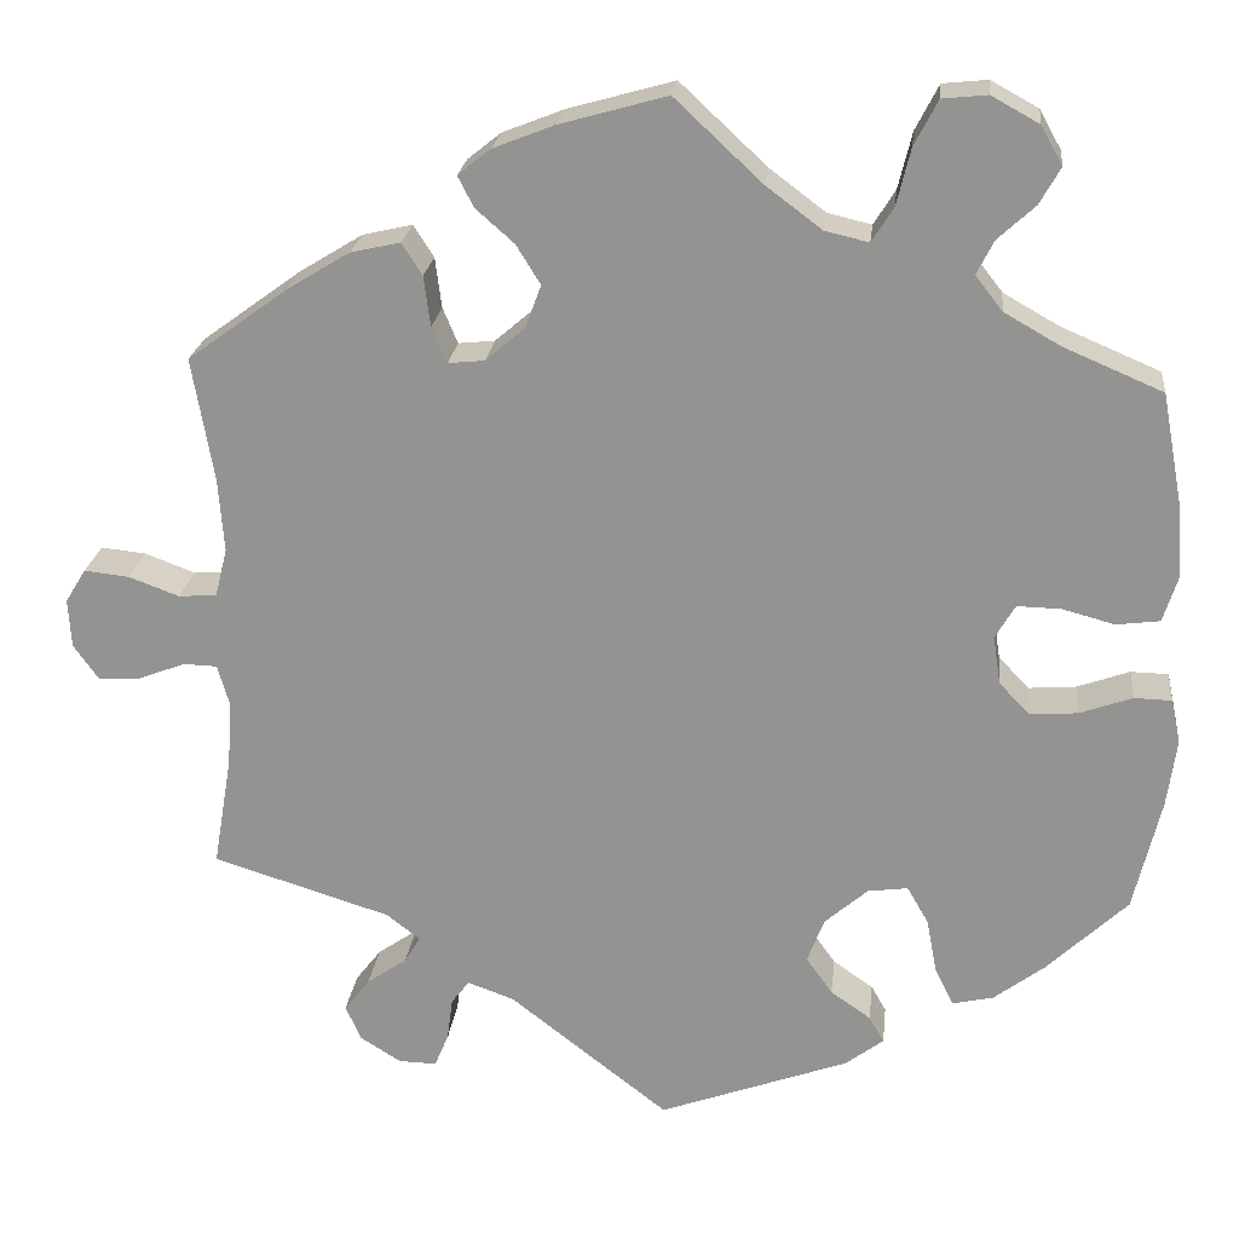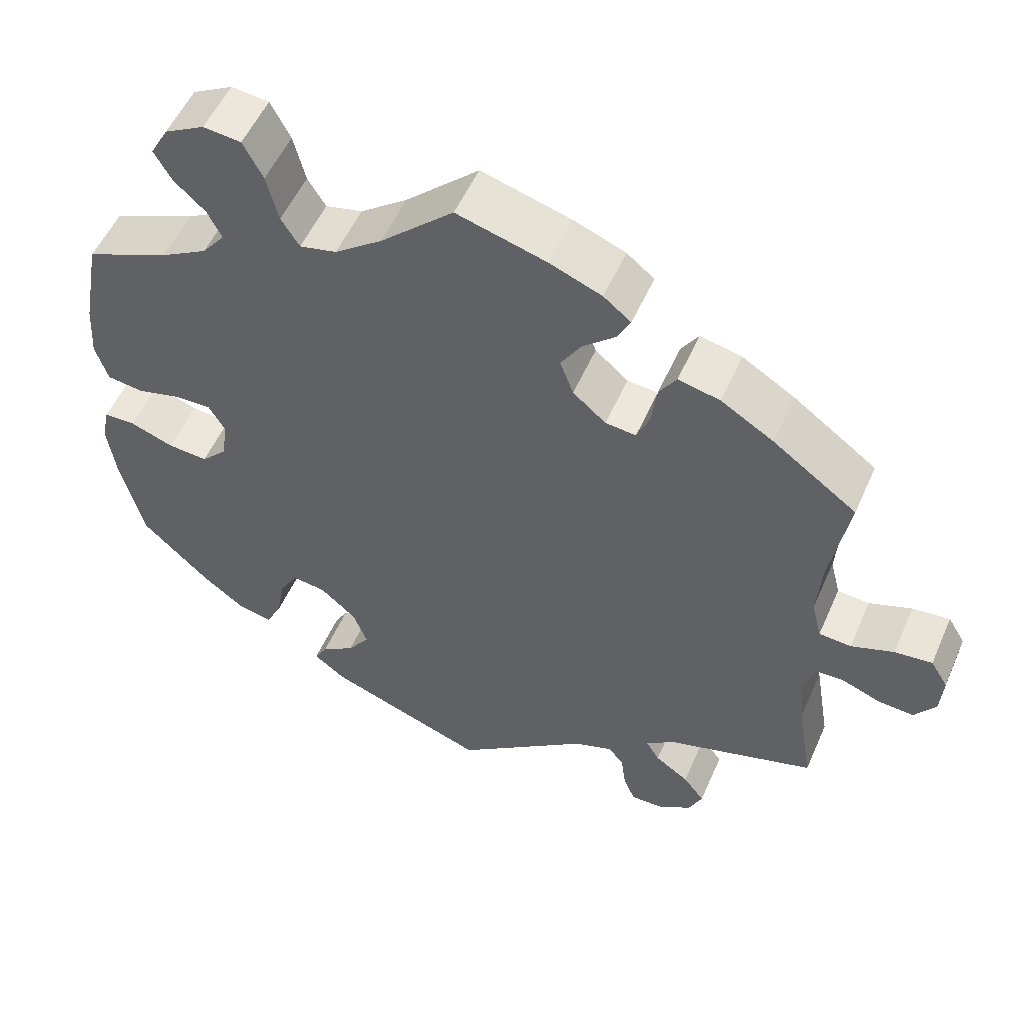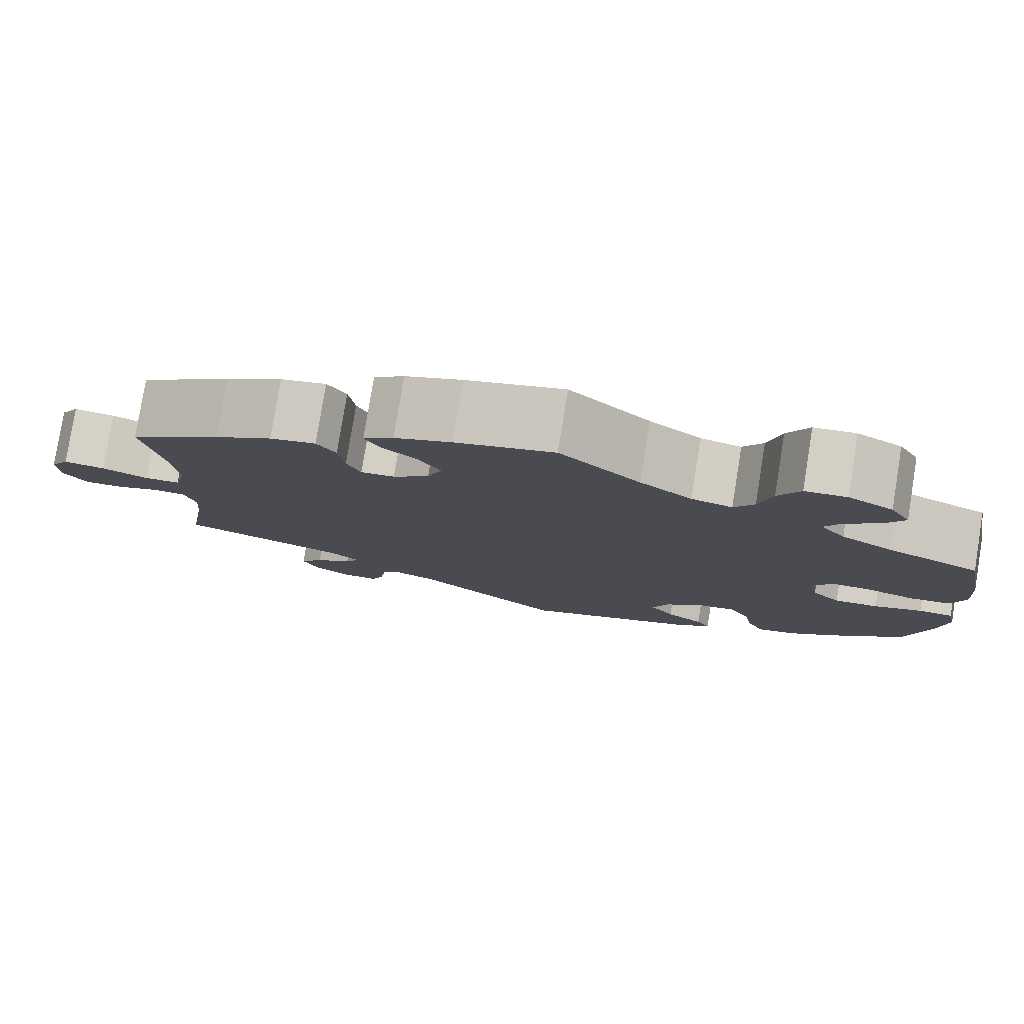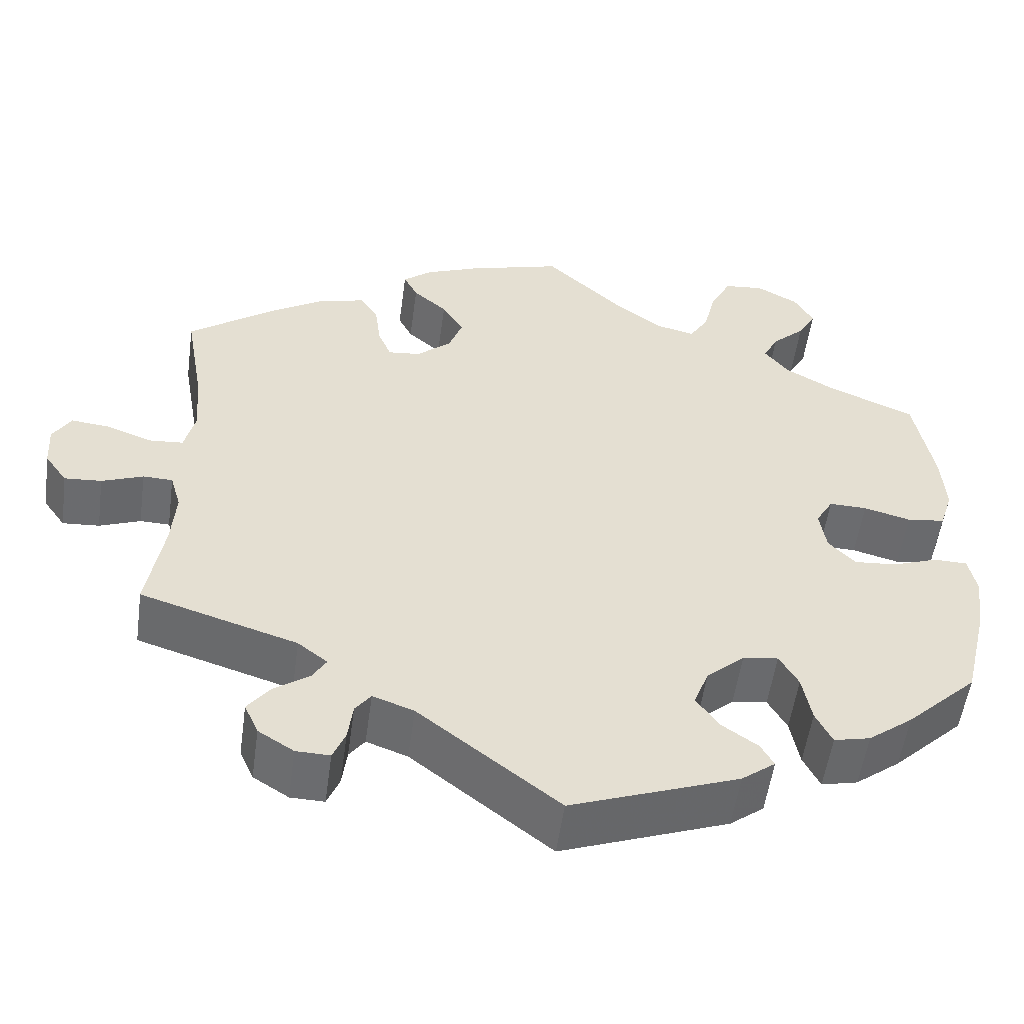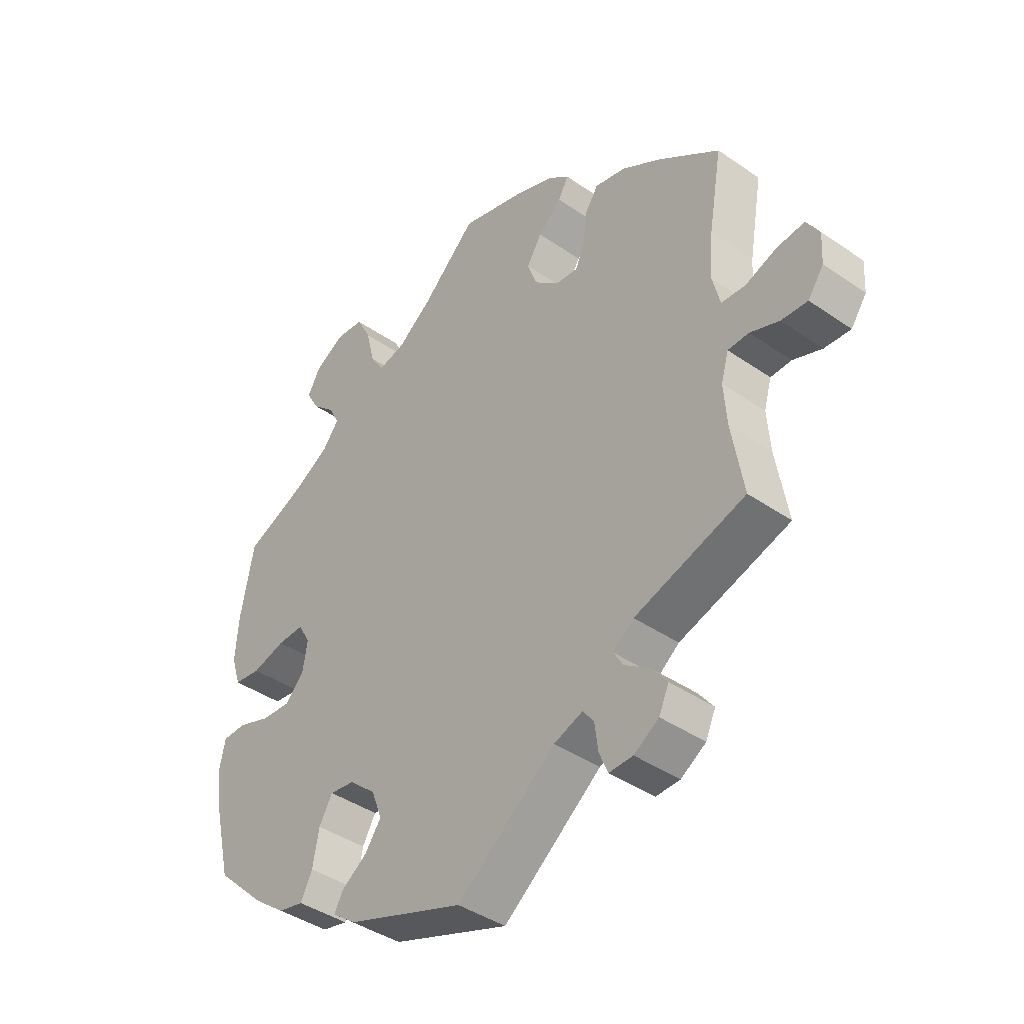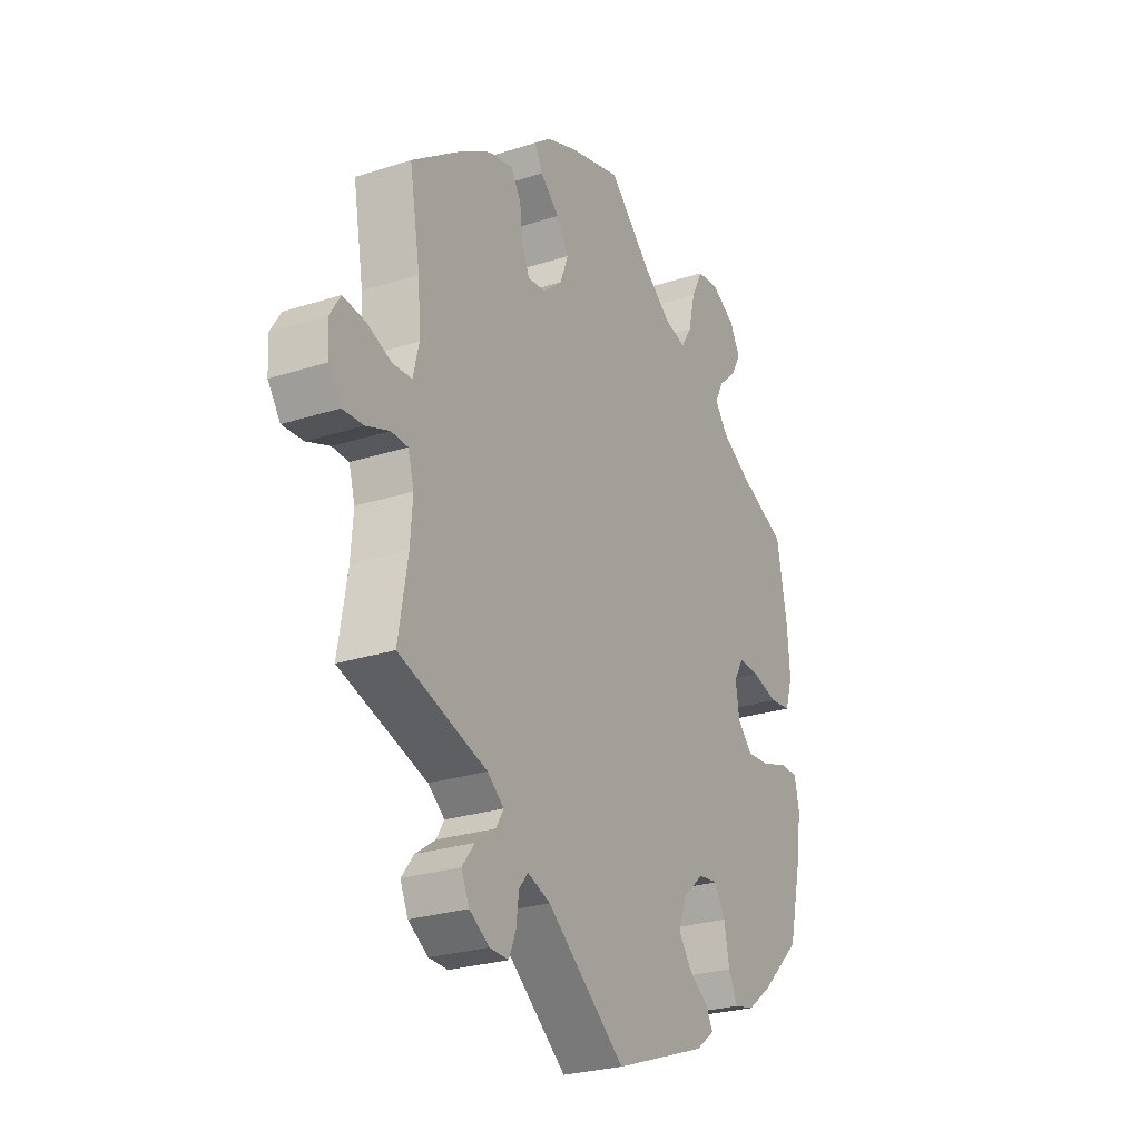
<metadata>
{"format":"obj","ext":"obj","renderer":"f3d","projection":"perspective","resolution":1024,"background":"white","views":[{"elev":22.3,"azim":-173.7,"up":"+Z"},{"elev":53.8,"azim":23.5,"up":"+Z"},{"elev":79.4,"azim":-170.8,"up":"+Z"},{"elev":-53.7,"azim":172.2,"up":"+Z"},{"elev":-41.3,"azim":50.0,"up":"+Z"},{"elev":-26.4,"azim":116.9,"up":"+Z"}]}
</metadata>
<code>
v -0.53 0.07 -0.167
v -0.54 0.07 -0.094
v -0.53 0.07 -0.047
v -0.49 0.07 -0.046
v -0.434 0.07 -0.066
v -0.383 0.07 -0.07
v -0.35 0.07 -0.036
v -0.342 0.07 0.016
v -0.363 0.07 0.052
v -0.409 0.07 0.051
v -0.466 0.07 0.036
v -0.512 0.07 0.042
v -0.528 0.07 0.092
v -0.523 0.07 0.166
v -0.5 0.07 0.289
v -0.394 0.07 0.334
v -0.334 0.07 0.368
v -0.305 0.07 0.405
v -0.323 0.07 0.441
v -0.363 0.07 0.478
v -0.385 0.07 0.517
v -0.362 0.07 0.558
v -0.311 0.07 0.586
v -0.263 0.07 0.581
v -0.238 0.07 0.533
v -0.223 0.07 0.472
v -0.2 0.07 0.435
v -0.153 0.07 0.446
v -0.093 0.07 0.491
v 0 0.07 0.578
v 0.114 0.07 0.546
v 0.18 0.07 0.52
v 0.215 0.07 0.492
v 0.198 0.07 0.459
v 0.157 0.07 0.423
v 0.131 0.07 0.381
v 0.148 0.07 0.335
v 0.19 0.07 0.299
v 0.229 0.07 0.295
v 0.245 0.07 0.333
v 0.252 0.07 0.387
v 0.274 0.07 0.421
v 0.327 0.07 0.409
v 0.394 0.07 0.368
v 0.501 0.07 0.29
v 0.478 0.07 0.158
v 0.472 0.07 0.079
v 0.485 0.07 0.027
v 0.526 0.07 0.024
v 0.58 0.07 0.044
v 0.628 0.07 0.049
v 0.65 0.07 0.013
v 0.647 0.07 -0.039
v 0.62 0.07 -0.077
v 0.575 0.07 -0.074
v 0.525 0.07 -0.055
v 0.489 0.07 -0.056
v 0.476 0.07 -0.101
v 0.481 0.07 -0.17
v 0.501 0.07 -0.289
v 0.311 0.07 -0.348
v 0.275 0.07 -0.376
v 0.292 0.07 -0.404
v 0.335 0.07 -0.434
v 0.362 0.07 -0.469
v 0.345 0.07 -0.507
v 0.302 0.07 -0.534
v 0.261 0.07 -0.535
v 0.246 0.07 -0.499
v 0.24 0.07 -0.453
v 0.221 0.07 -0.428
v 0.171 0.07 -0.446
v 0.001 0.07 -0.578
v -0.202 0.07 -0.504
v -0.243 0.07 -0.473
v -0.227 0.07 -0.445
v -0.184 0.07 -0.415
v -0.156 0.07 -0.376
v -0.174 0.07 -0.328
v -0.22 0.07 -0.288
v -0.263 0.07 -0.282
v -0.286 0.07 -0.322
v -0.297 0.07 -0.381
v -0.317 0.07 -0.421
v -0.361 0.07 -0.411
v -0.415 0.07 -0.37
v -0.501 0.07 -0.288
v -0.53 0 -0.167
v -0.54 0 -0.094
v -0.53 0 -0.047
v -0.49 0 -0.046
v -0.434 0 -0.066
v -0.383 0 -0.07
v -0.35 0 -0.036
v -0.342 0 0.016
v -0.363 0 0.052
v -0.409 0 0.051
v -0.466 0 0.036
v -0.512 0 0.042
v -0.528 0 0.092
v -0.523 0 0.166
v -0.5 0 0.289
v -0.394 0 0.334
v -0.334 0 0.368
v -0.305 0 0.405
v -0.323 0 0.441
v -0.363 0 0.478
v -0.385 0 0.517
v -0.362 0 0.558
v -0.311 0 0.586
v -0.263 0 0.581
v -0.238 0 0.533
v -0.223 0 0.472
v -0.2 0 0.435
v -0.153 0 0.446
v -0.093 0 0.491
v 0 0 0.578
v 0.114 0 0.546
v 0.18 0 0.52
v 0.215 0 0.492
v 0.198 0 0.459
v 0.157 0 0.423
v 0.131 0 0.381
v 0.148 0 0.335
v 0.19 0 0.299
v 0.229 0 0.295
v 0.245 0 0.333
v 0.252 0 0.387
v 0.274 0 0.421
v 0.327 0 0.409
v 0.394 0 0.368
v 0.501 0 0.29
v 0.478 0 0.158
v 0.472 0 0.079
v 0.485 0 0.027
v 0.526 0 0.024
v 0.58 0 0.044
v 0.628 0 0.049
v 0.65 0 0.013
v 0.647 0 -0.039
v 0.62 0 -0.077
v 0.575 0 -0.074
v 0.525 0 -0.055
v 0.489 0 -0.056
v 0.476 0 -0.101
v 0.481 0 -0.17
v 0.501 0 -0.289
v 0.311 0 -0.348
v 0.275 0 -0.376
v 0.292 0 -0.404
v 0.335 0 -0.434
v 0.362 0 -0.469
v 0.345 0 -0.507
v 0.302 0 -0.534
v 0.261 0 -0.535
v 0.246 0 -0.499
v 0.24 0 -0.453
v 0.221 0 -0.428
v 0.171 0 -0.446
v 0.001 0 -0.578
v -0.202 0 -0.504
v -0.243 0 -0.473
v -0.227 0 -0.445
v -0.184 0 -0.415
v -0.156 0 -0.376
v -0.174 0 -0.328
v -0.22 0 -0.288
v -0.263 0 -0.282
v -0.286 0 -0.322
v -0.297 0 -0.381
v -0.317 0 -0.421
v -0.361 0 -0.411
v -0.415 0 -0.37
v -0.501 0 -0.288
f 82 83 84 85
f 81 82 85 86
f 74 75 76 77
f 72 73 74 77
f 71 72 77 78
f 67 68 69 70
f 67 70 71
f 66 67 71
f 63 64 65 66
f 62 63 66 71
f 59 60 61
f 58 59 61 62
f 57 58 62 71
f 53 54 55 56
f 53 56 57
f 52 53 57
f 49 50 51 52
f 48 49 52 57
f 47 48 57 71
f 43 44 45 46
f 40 41 42 43
f 39 40 43 46
f 38 39 46 47
f 32 33 34 35
f 32 35 36
f 29 30 31 32
f 28 29 32 36
f 27 28 36 37
f 23 24 25 26
f 23 26 27
f 22 23 27
f 19 20 21 22
f 18 19 22 27
f 17 18 27 37
f 13 14 15 16
f 10 11 12 13
f 9 10 13 16
f 8 9 16 17
f 2 3 4 5
f 2 5 6
f 1 2 6
f 81 86 87 1
f 47 71 78 79
f 38 47 79 80
f 8 17 37 38
f 7 8 38 80
f 6 7 80 81
f 1 6 81
f 172 171 170 169
f 173 172 169 168
f 164 163 162 161
f 164 161 160 159
f 165 164 159 158
f 157 156 155 154
f 158 157 154
f 158 154 153
f 153 152 151 150
f 158 153 150 149
f 148 147 146
f 149 148 146 145
f 158 149 145 144
f 143 142 141 140
f 144 143 140
f 144 140 139
f 139 138 137 136
f 144 139 136 135
f 158 144 135 134
f 133 132 131 130
f 130 129 128 127
f 133 130 127 126
f 134 133 126 125
f 122 121 120 119
f 123 122 119
f 119 118 117 116
f 123 119 116 115
f 124 123 115 114
f 113 112 111 110
f 114 113 110
f 114 110 109
f 109 108 107 106
f 114 109 106 105
f 124 114 105 104
f 103 102 101 100
f 100 99 98 97
f 103 100 97 96
f 104 103 96 95
f 92 91 90 89
f 93 92 89
f 93 89 88
f 88 174 173 168
f 166 165 158 134
f 167 166 134 125
f 125 124 104 95
f 167 125 95 94
f 168 167 94 93
f 168 93 88
f 1 88 89 2
f 2 89 90 3
f 3 90 91 4
f 4 91 92 5
f 5 92 93 6
f 6 93 94 7
f 7 94 95 8
f 8 95 96 9
f 9 96 97 10
f 10 97 98 11
f 11 98 99 12
f 12 99 100 13
f 13 100 101 14
f 14 101 102 15
f 15 102 103 16
f 16 103 104 17
f 17 104 105 18
f 18 105 106 19
f 19 106 107 20
f 20 107 108 21
f 21 108 109 22
f 22 109 110 23
f 23 110 111 24
f 24 111 112 25
f 25 112 113 26
f 26 113 114 27
f 27 114 115 28
f 28 115 116 29
f 29 116 117 30
f 30 117 118 31
f 31 118 119 32
f 32 119 120 33
f 33 120 121 34
f 34 121 122 35
f 35 122 123 36
f 36 123 124 37
f 37 124 125 38
f 38 125 126 39
f 39 126 127 40
f 40 127 128 41
f 41 128 129 42
f 42 129 130 43
f 43 130 131 44
f 44 131 132 45
f 45 132 133 46
f 46 133 134 47
f 47 134 135 48
f 48 135 136 49
f 49 136 137 50
f 50 137 138 51
f 51 138 139 52
f 52 139 140 53
f 53 140 141 54
f 54 141 142 55
f 55 142 143 56
f 56 143 144 57
f 57 144 145 58
f 58 145 146 59
f 59 146 147 60
f 60 147 148 61
f 61 148 149 62
f 62 149 150 63
f 63 150 151 64
f 64 151 152 65
f 65 152 153 66
f 66 153 154 67
f 67 154 155 68
f 68 155 156 69
f 69 156 157 70
f 70 157 158 71
f 71 158 159 72
f 72 159 160 73
f 73 160 161 74
f 74 161 162 75
f 75 162 163 76
f 76 163 164 77
f 77 164 165 78
f 78 165 166 79
f 79 166 167 80
f 80 167 168 81
f 81 168 169 82
f 82 169 170 83
f 83 170 171 84
f 84 171 172 85
f 85 172 173 86
f 86 173 174 87
f 87 174 88 1

</code>
